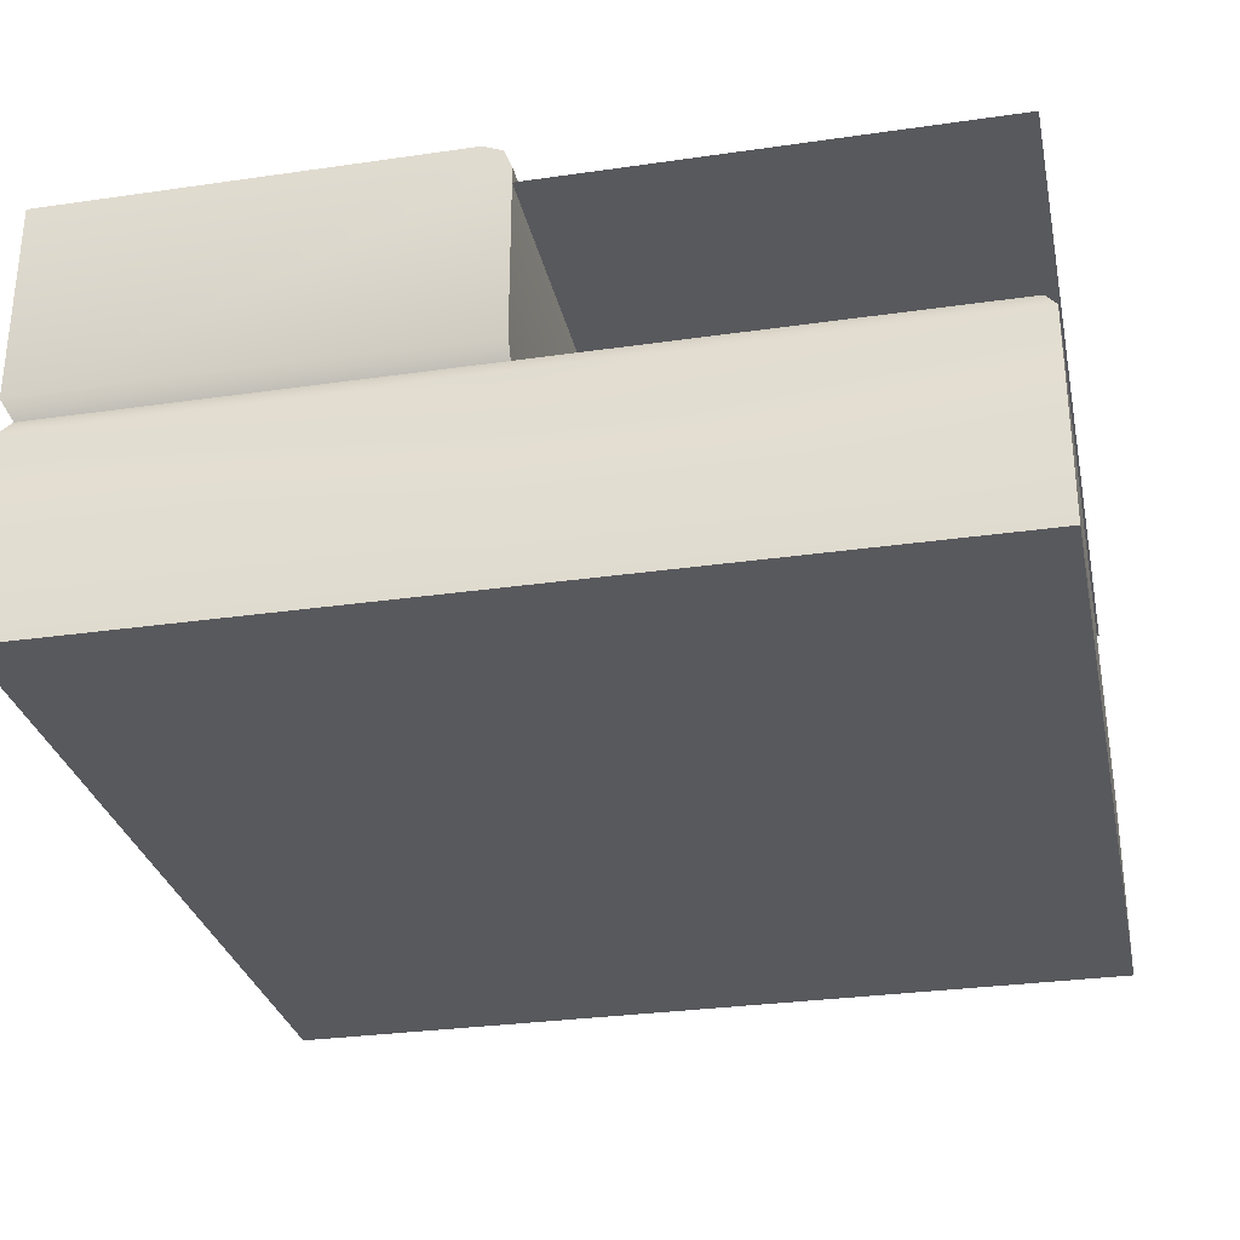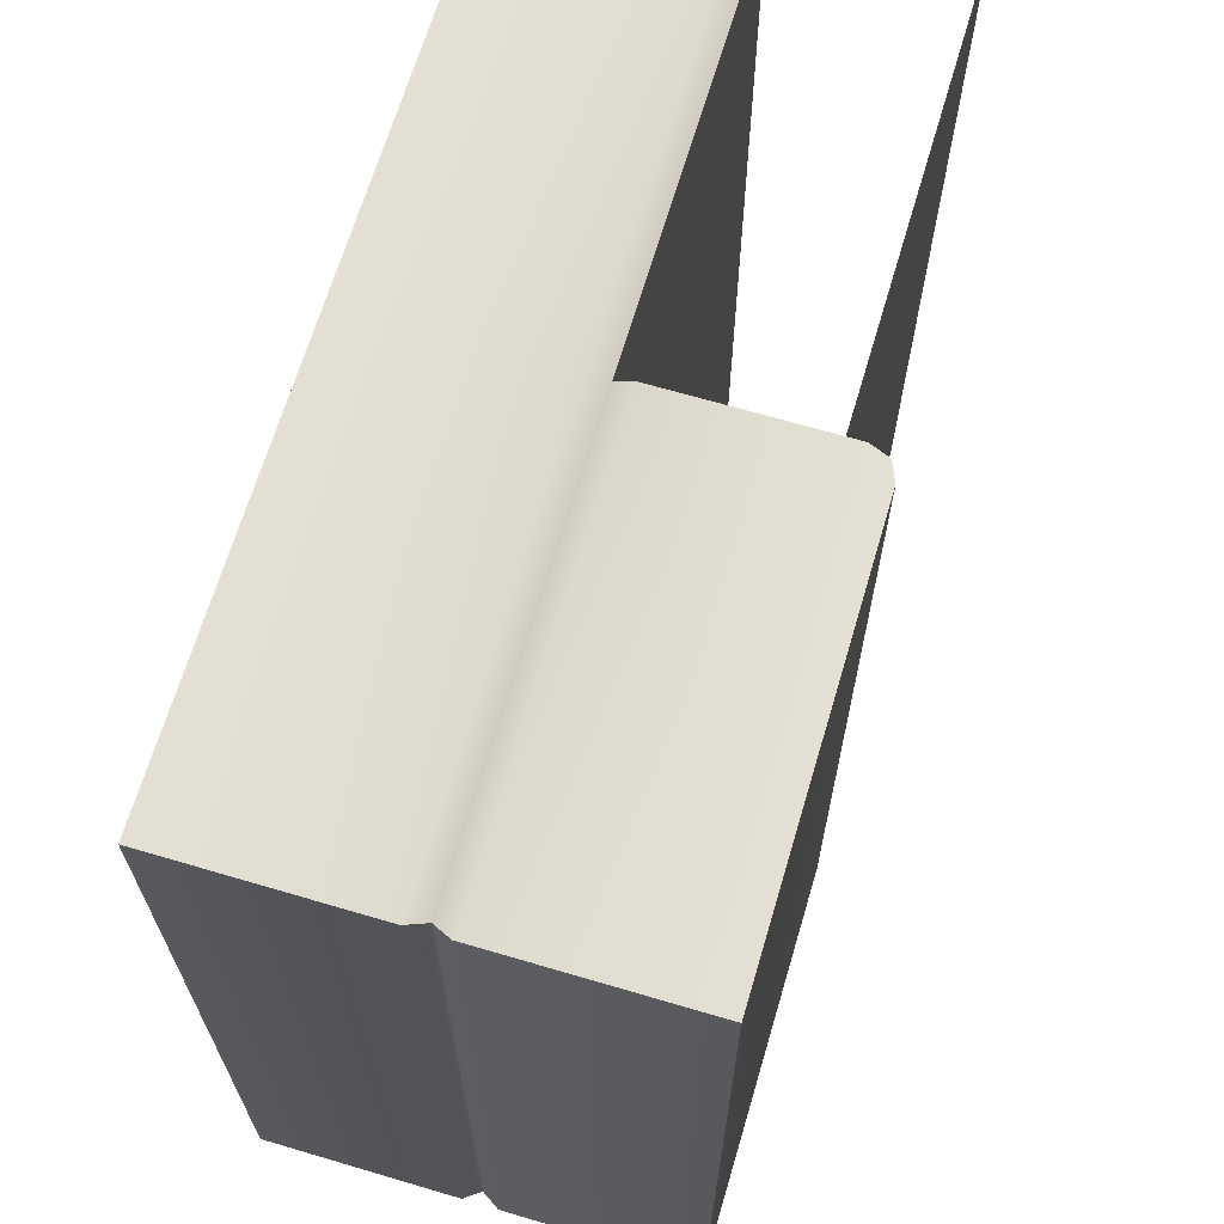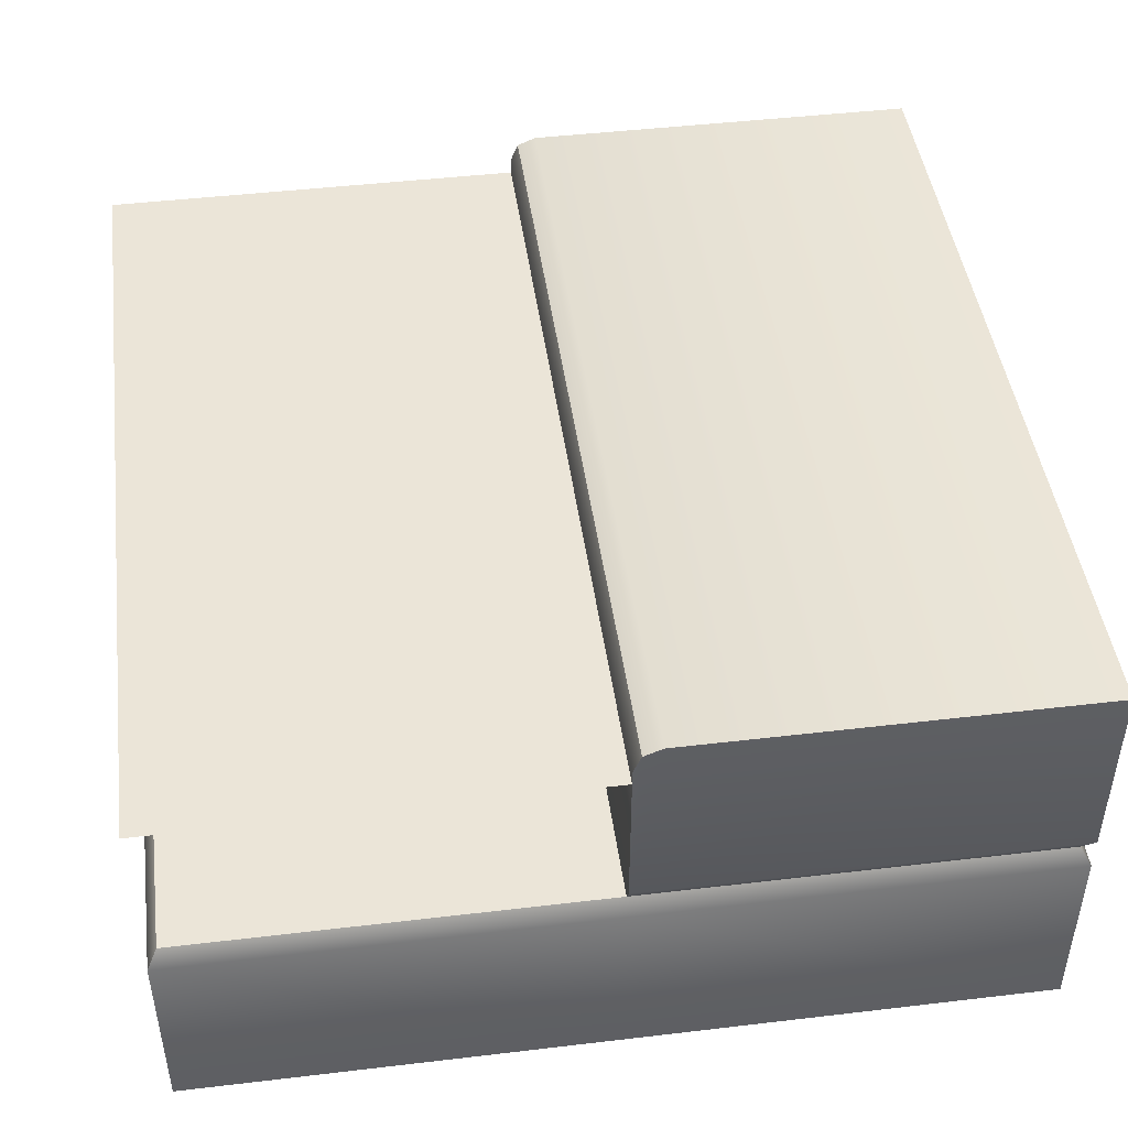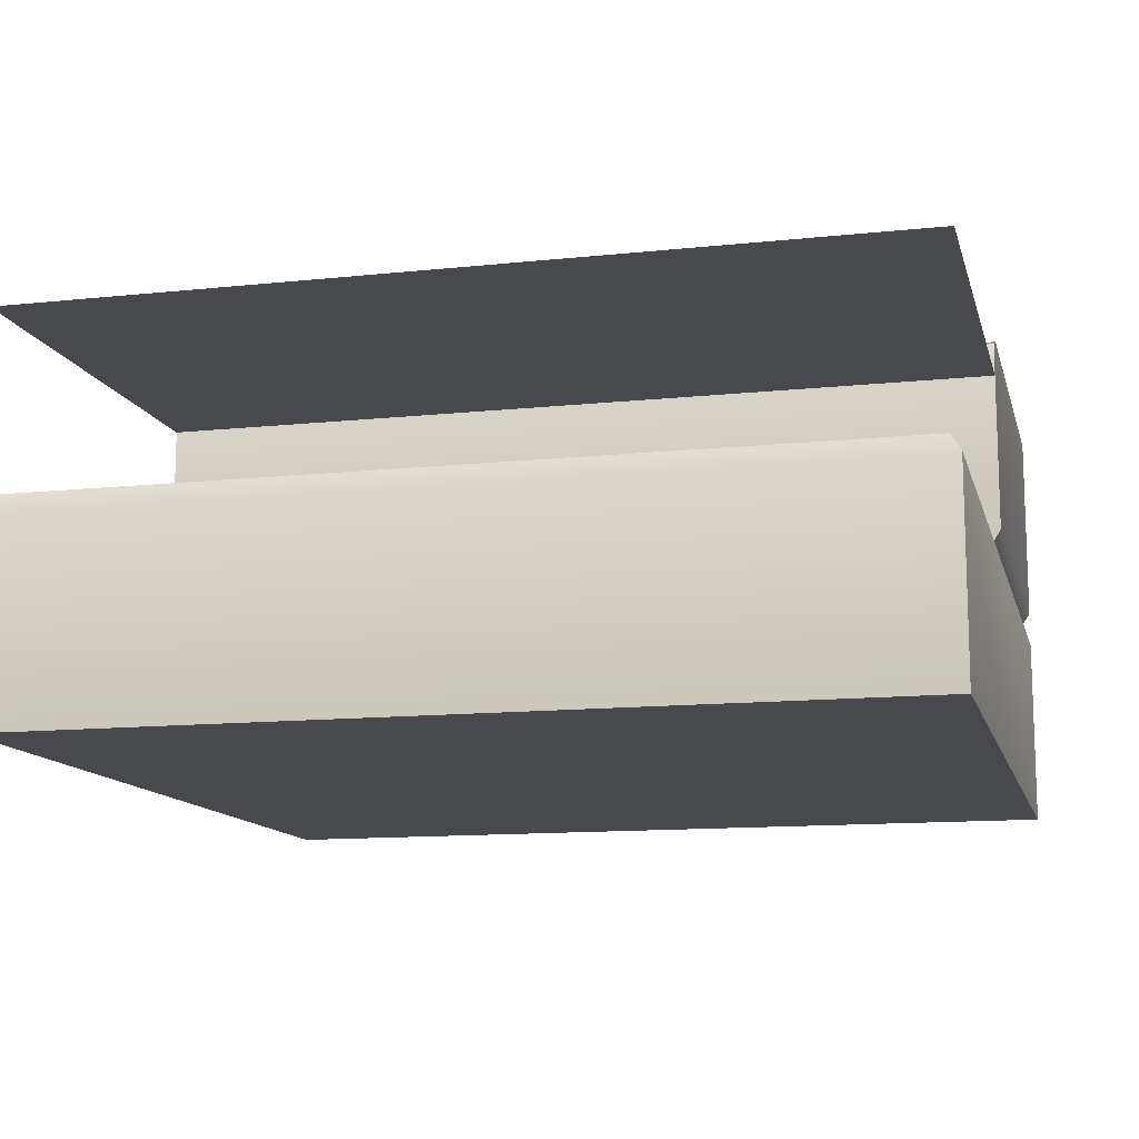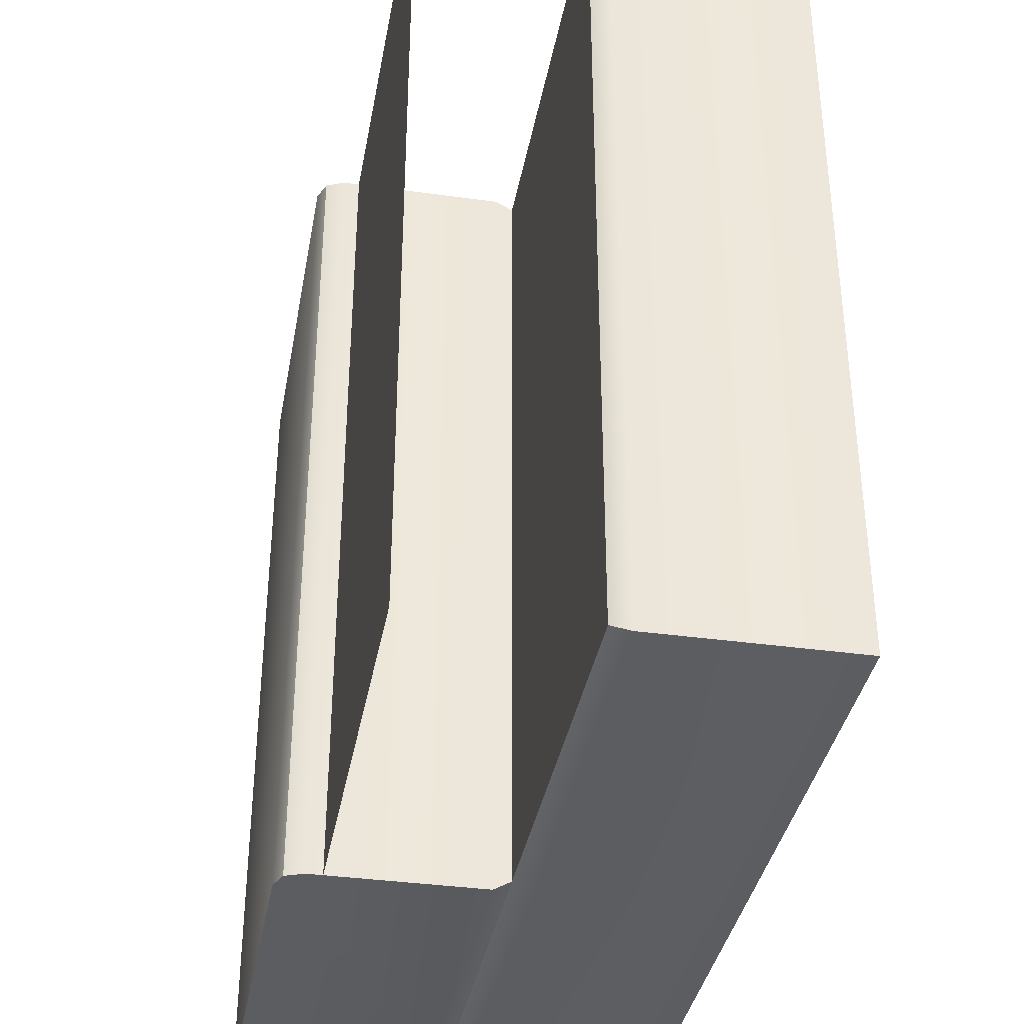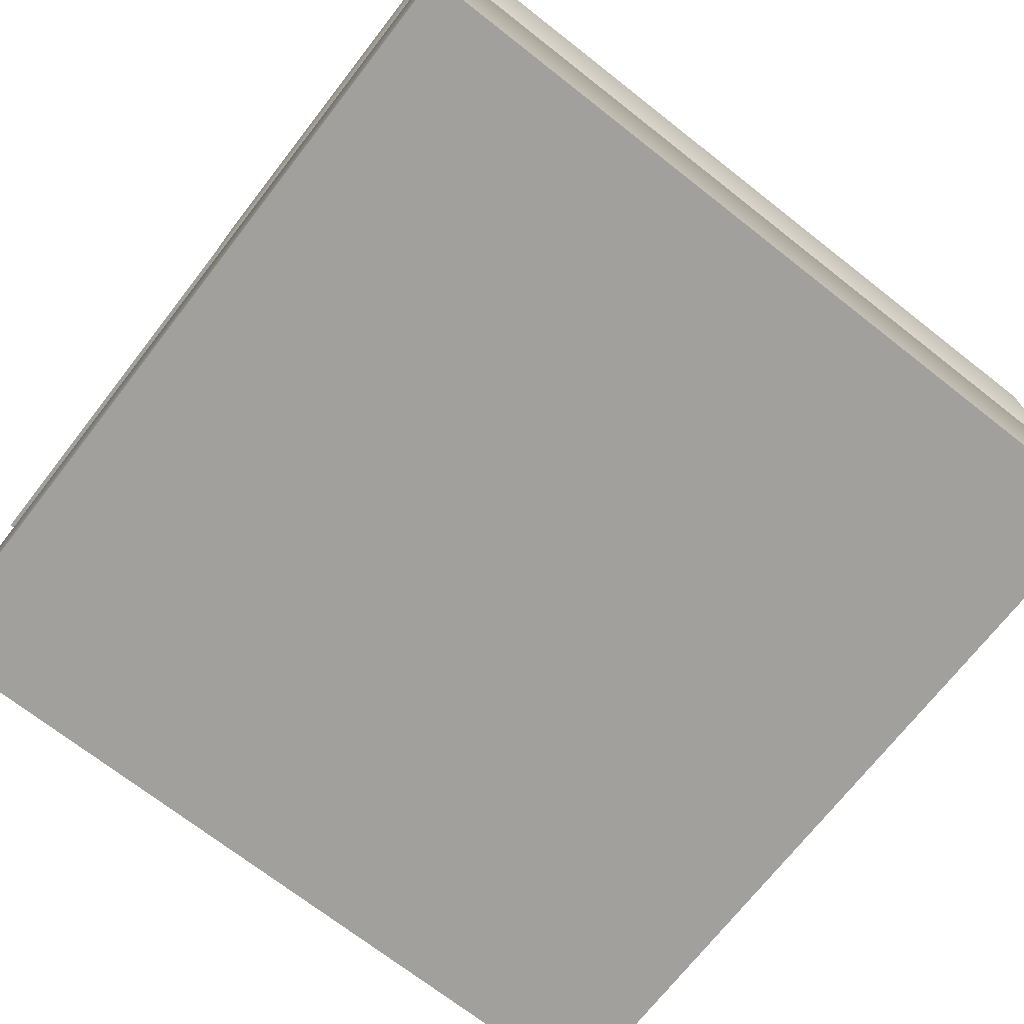
<metadata>
{"format":"obj","ext":"obj","renderer":"f3d","projection":"perspective","resolution":1024,"background":"white","views":[{"elev":-30.0,"azim":-168.1,"up":"+Y"},{"elev":66.9,"azim":106.5,"up":"+Z"},{"elev":45.9,"azim":-7.7,"up":"+Y"},{"elev":-12.5,"azim":-76.1,"up":"+Y"},{"elev":-36.9,"azim":-100.2,"up":"+Z"},{"elev":-71.6,"azim":52.0,"up":"+Y"}]}
</metadata>
<code>
o square_rock_waterStraight_noSides_Cube.469
v -1 0 1
v -1 0 -1
v 1 0 1
v 1 0 -1
v -0.9765 0.5 0.9765
v -0.9765 0.5 -0.9765
v 0.9765 0.5 -0.9765
v 0.9765 0.5 0.9765
v 1 0.5412 -1
v 1 0.5412 1
v -1 0.4588 -1
v 1 0.4588 -1
v 1 0.4588 1
v -1 0.4588 1
v 0 0 -1
v 0 0.4588 -1
v 0 0.5412 -1
v 0 0 1
v 0 0.4588 1
v 0 0.5412 1
v 0 0.5 0.9765
v 0 0.5 -0.9765
v 1 1 1
v 1 1 -1
v 0 0.9 -1
v -1 0.9 -1
v -1 0.9 1
v 0 0.9 1
v 0.06191 1 1
v 0 0.9381 1
v 0.01813 0.9819 1
v 0 0.9381 -1
v 0.06191 1 -1
v 0.01813 0.9819 -1
f 17 22 21 20
f 7 22 17 9
f 10 20 21 8
f 9 17 32 34 33 24
f 8 7 9 10
f 20 30 32 17
f 9 24 23 10
f 24 33 29 23
f 32 30 31 34
f 34 31 29 33
f 20 10 23 29 31 30
f 5 21 22 6
f 19 21 5 14
f 5 6 11 14
f 7 8 13 12
f 16 22 7 12
f 18 19 14 1
f 18 1 2 15
f 2 1 14 11
f 15 16 12 4
f 11 6 22 16
f 2 11 16 15
f 4 12 13 3
f 3 13 19 18
f 13 8 21 19
f 3 18 15 4
f 25 26 27 28

</code>
